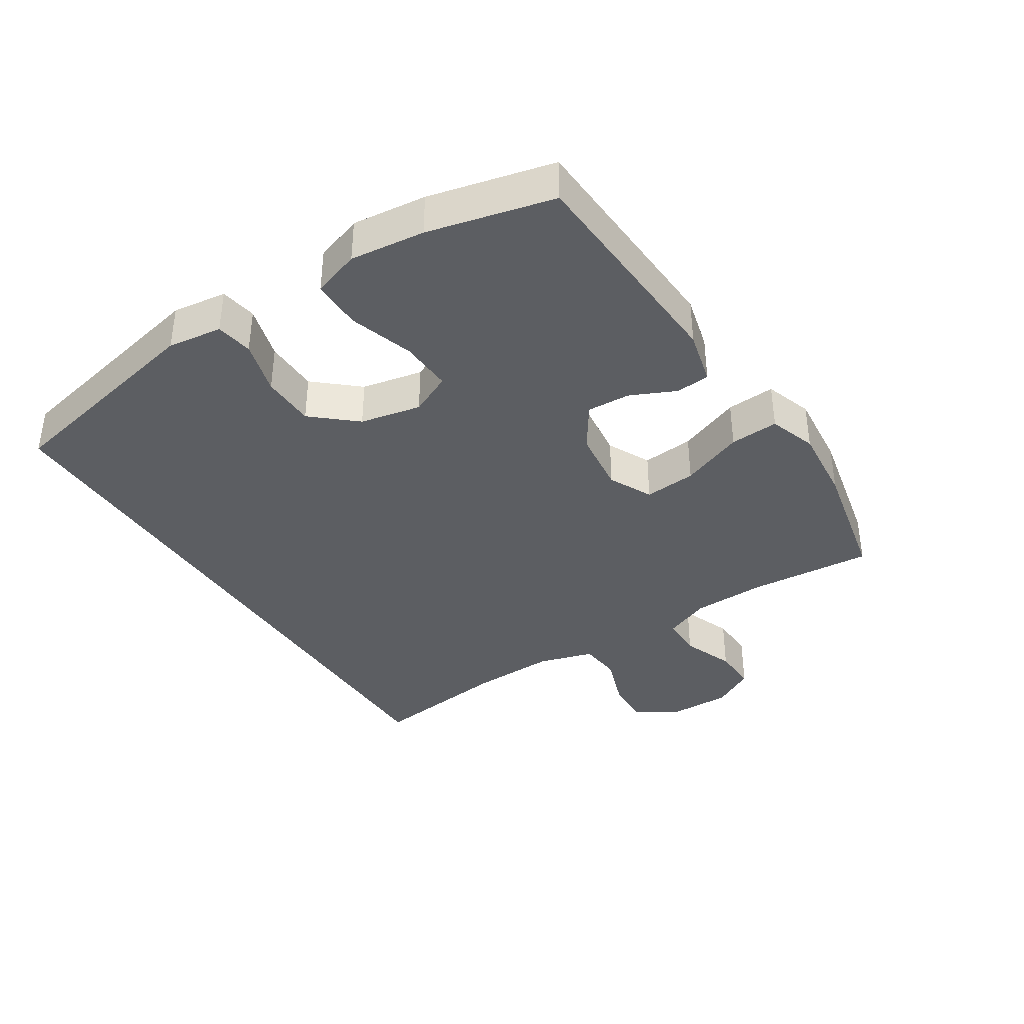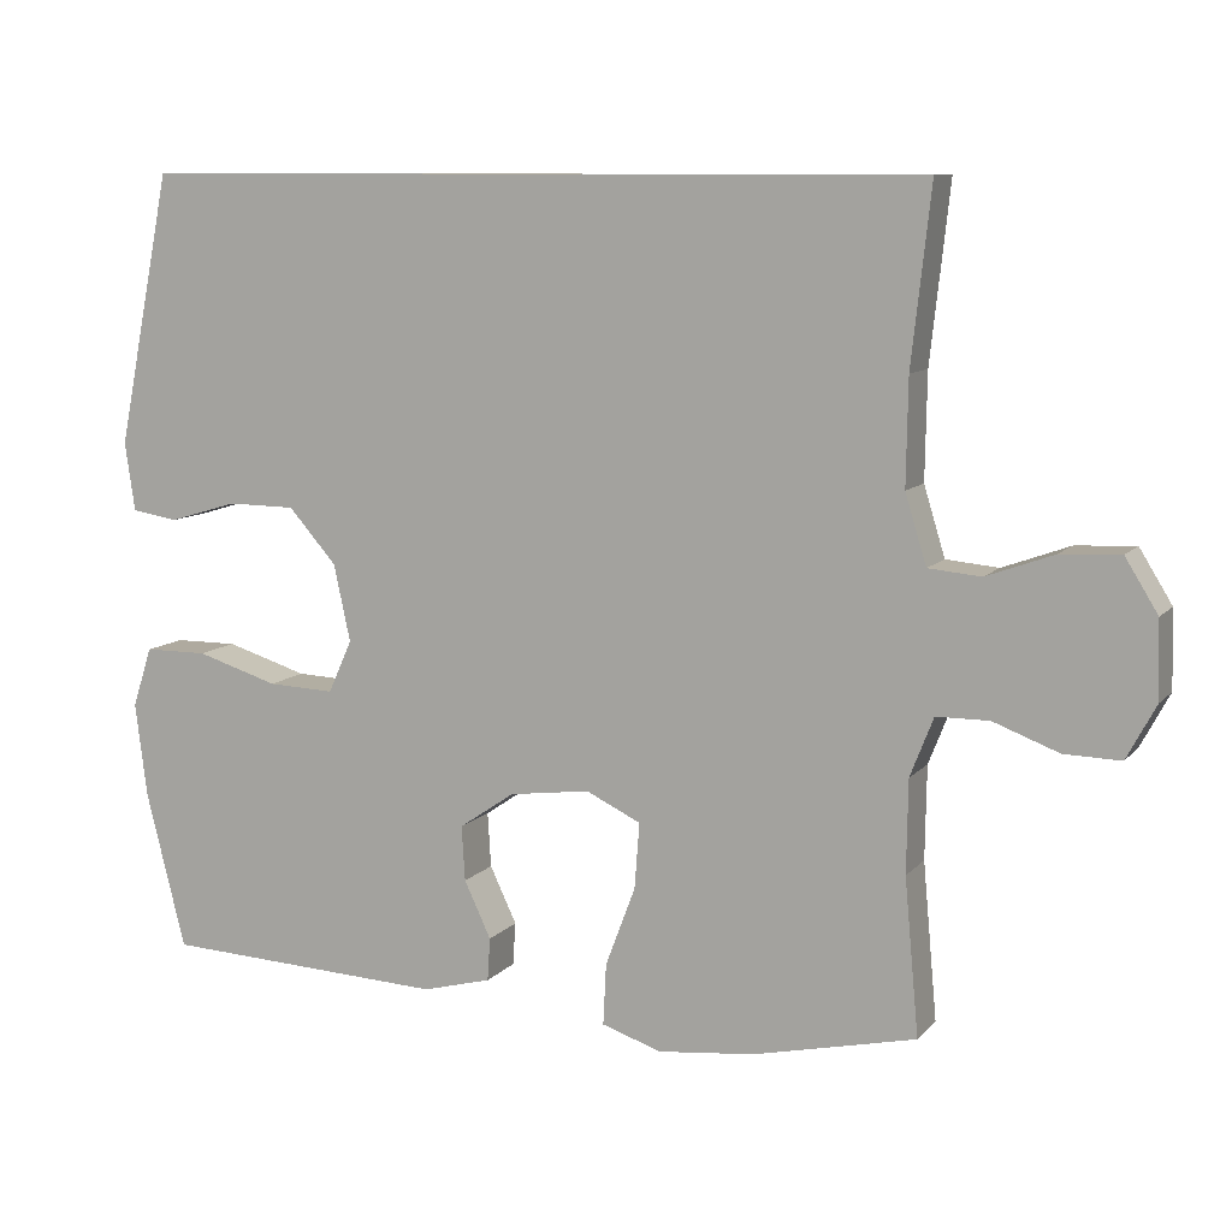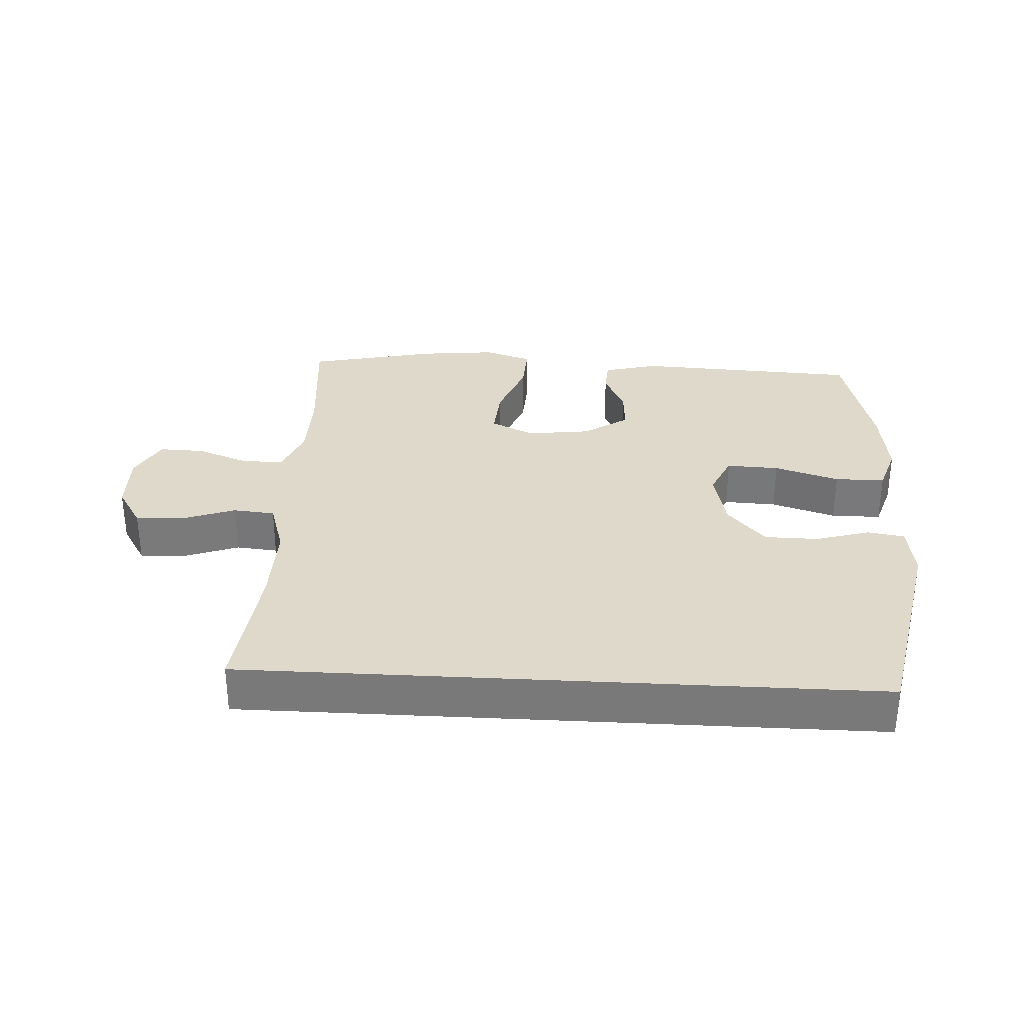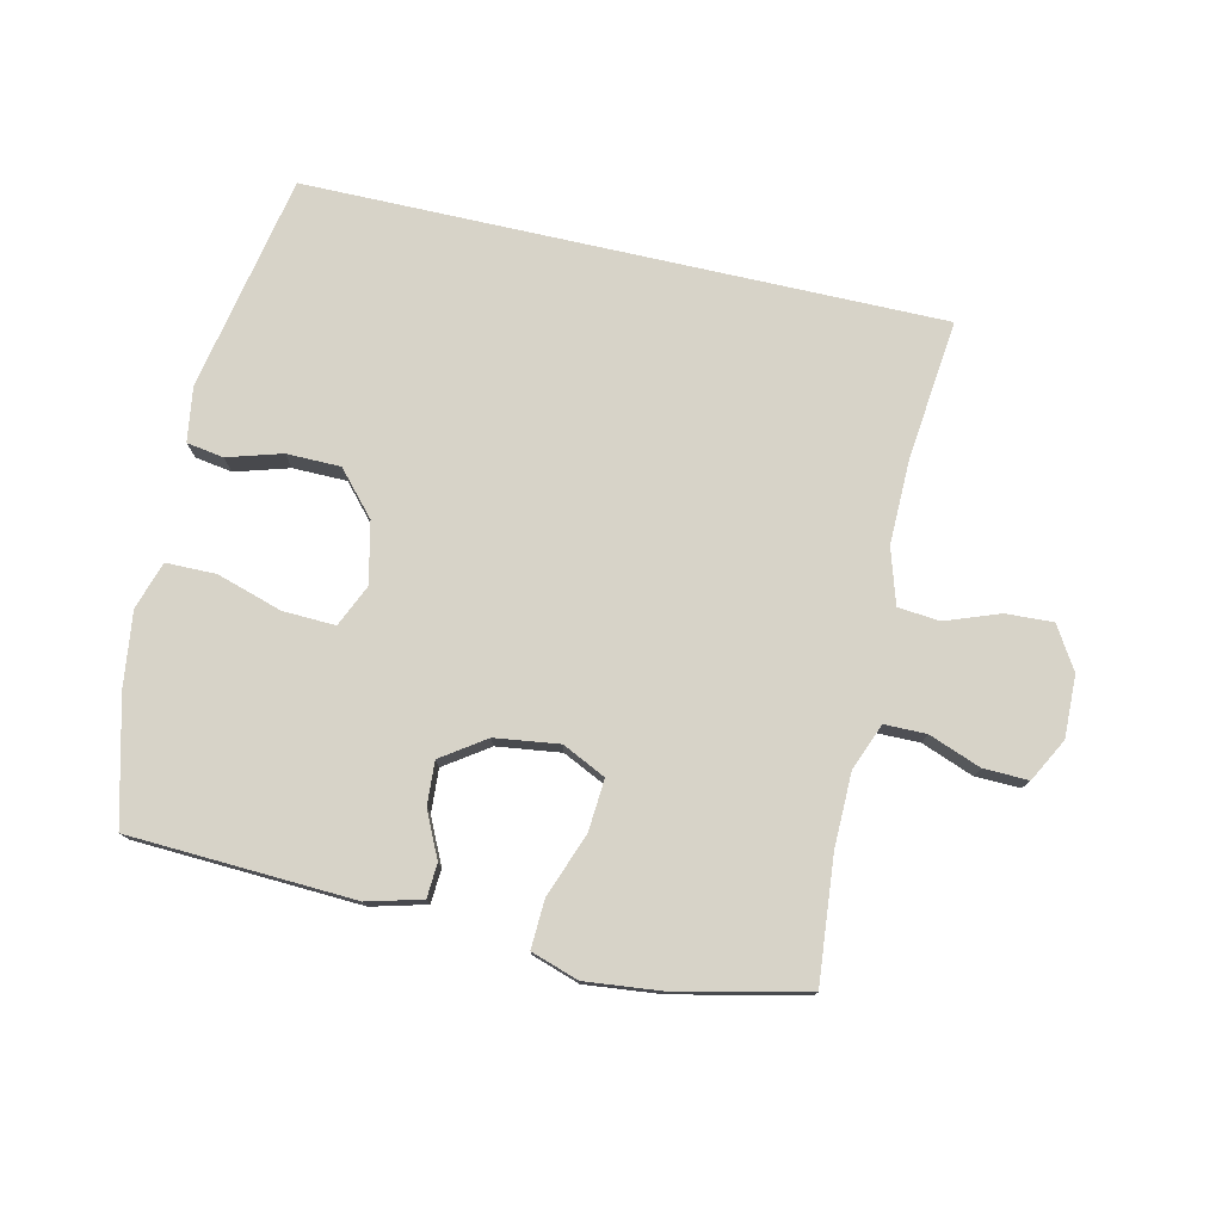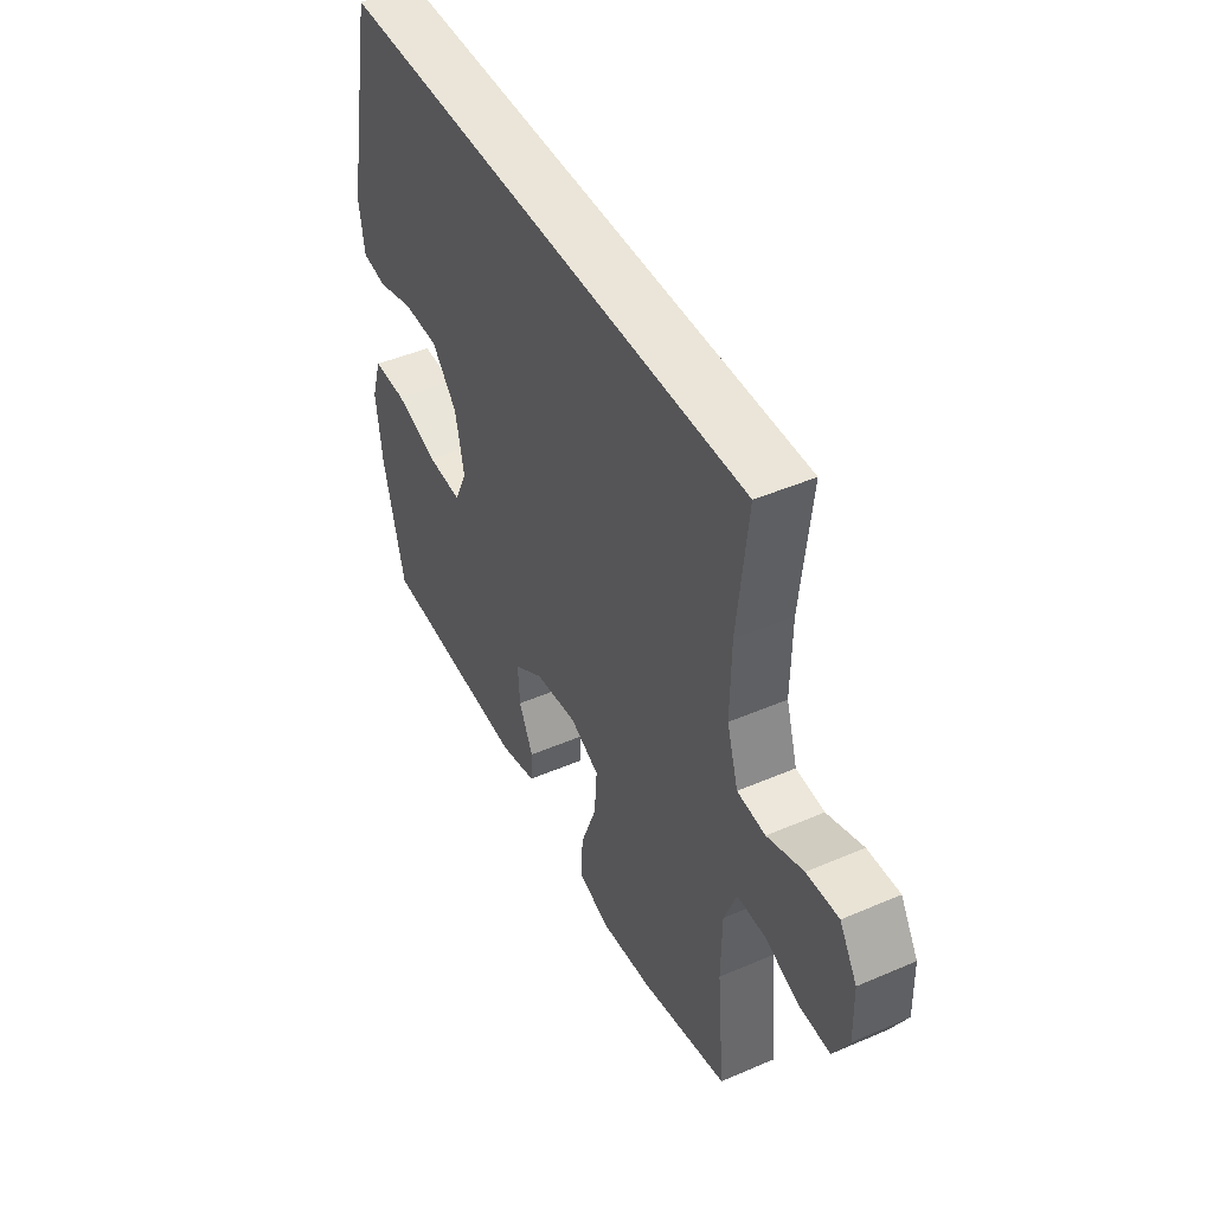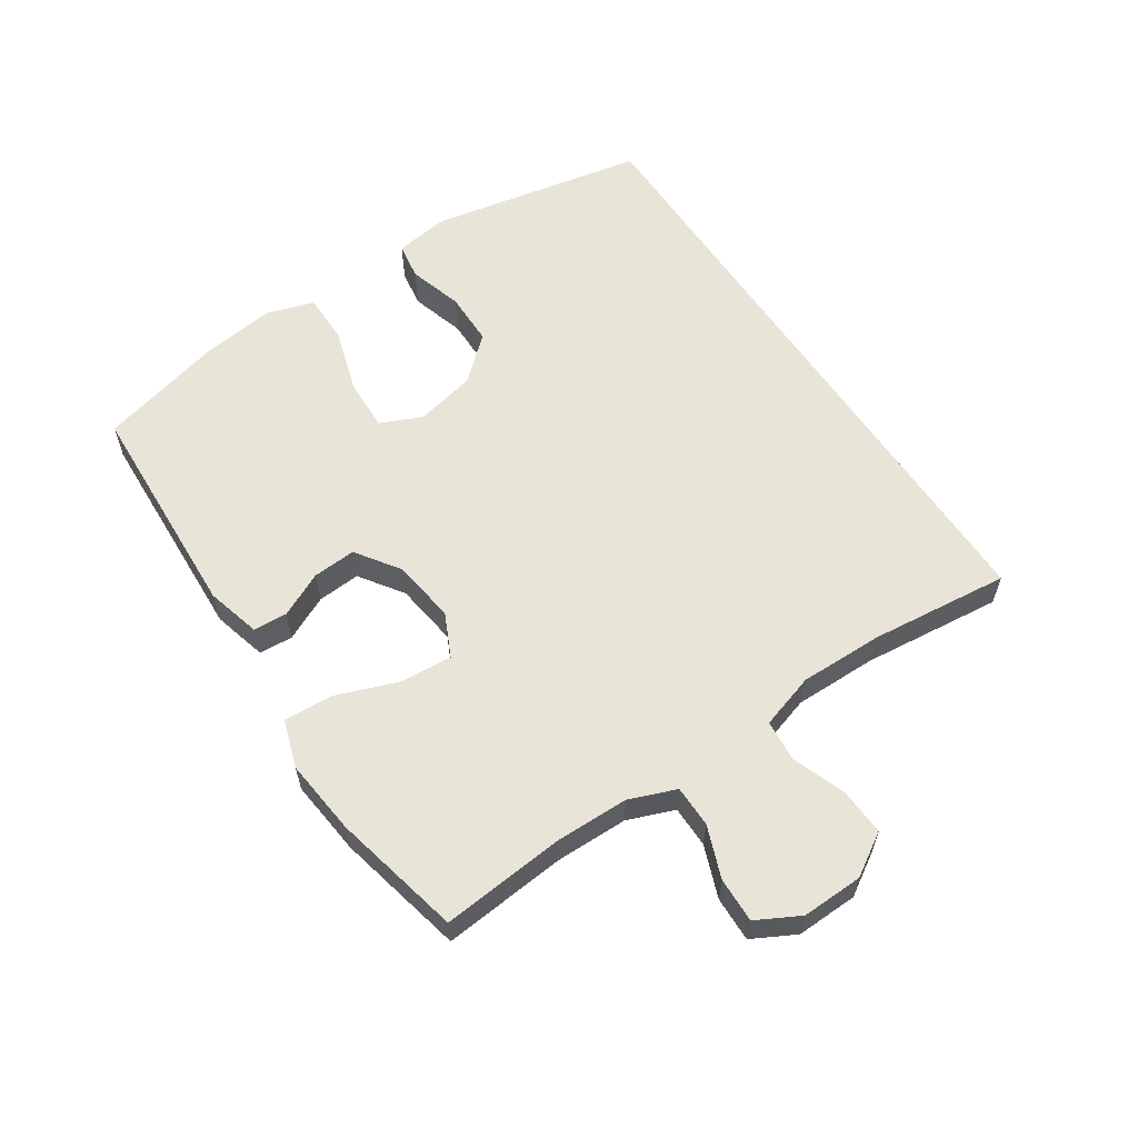
<metadata>
{"format":"obj","ext":"obj","renderer":"f3d","projection":"perspective","resolution":1024,"background":"white","views":[{"elev":-38.2,"azim":123.1,"up":"+Y"},{"elev":9.5,"azim":-157.0,"up":"+Z"},{"elev":31.8,"azim":3.2,"up":"+Y"},{"elev":77.2,"azim":-167.3,"up":"+Y"},{"elev":45.3,"azim":-116.5,"up":"+Z"},{"elev":59.9,"azim":-123.8,"up":"+Y"}]}
</metadata>
<code>
o path1512
v 0.5811 0.0375 -0.3014
v 0.5958 0.0375 -0.1834
v 0.5714 0.0375 -0.1081
v 0.4921 0.0375 -0.1077
v 0.3893 0.0375 -0.1399
v 0.3059 0.0375 -0.1435
v 0.2759 0.0375 -0.0774
v 0.2968 0.0375 0.01932
v 0.3571 0.0375 0.0877
v 0.4426 0.0375 0.08876
v 0.5283 0.0375 0.06351
v 0.587 0.0375 0.07298
v 0.5995 0.0375 0.1592
v 0.5311 0.0375 0.5018
v -0.4708 0.0375 0.5018
v -0.4462 0.0375 0.28
v -0.4441 0.0375 0.1469
v -0.4708 0.0375 0.0594
v -0.5371 0.0375 0.05314
v -0.622 0.0375 0.08392
v -0.697 0.0375 0.08752
v -0.7382 0.0375 0.02051
v -0.7406 0.0375 -0.07733
v -0.704 0.0375 -0.1454
v -0.6328 0.0375 -0.1433
v -0.5502 0.0375 -0.112
v -0.4841 0.0375 -0.1123
v -0.4547 0.0375 -0.1867
v -0.453 0.0375 -0.3035
v -0.4708 0.0375 -0.4999
v -0.2658 0.0375 -0.5453
v -0.1447 0.0375 -0.5578
v -0.06935 0.0375 -0.5328
v -0.07323 0.0375 -0.4556
v -0.1109 0.0375 -0.3555
v -0.1172 0.0375 -0.2731
v -0.04839 0.0375 -0.24
v 0.05293 0.0375 -0.2531
v 0.1226 0.0375 -0.3007
v 0.1183 0.0375 -0.3695
v 0.08471 0.0375 -0.441
v 0.08816 0.0375 -0.4951
v 0.1746 0.0375 -0.5177
v 0.5311 0.0375 -0.4999
v 0.5811 -0.0375 -0.3014
v 0.5958 -0.0375 -0.1834
v 0.5714 -0.0375 -0.1081
v 0.4921 -0.0375 -0.1077
v 0.3893 -0.0375 -0.1399
v 0.3059 -0.0375 -0.1435
v 0.2759 -0.0375 -0.0774
v 0.2968 -0.0375 0.01932
v 0.3571 -0.0375 0.0877
v 0.4426 -0.0375 0.08876
v 0.5283 -0.0375 0.06351
v 0.587 -0.0375 0.07298
v 0.5995 -0.0375 0.1592
v 0.5311 -0.0375 0.5018
v -0.4708 -0.0375 0.5018
v -0.4462 -0.0375 0.28
v -0.4441 -0.0375 0.1469
v -0.4708 -0.0375 0.0594
v -0.5371 -0.0375 0.05314
v -0.622 -0.0375 0.08392
v -0.697 -0.0375 0.08752
v -0.7382 -0.0375 0.02051
v -0.7406 -0.0375 -0.07733
v -0.704 -0.0375 -0.1454
v -0.6328 -0.0375 -0.1433
v -0.5502 -0.0375 -0.112
v -0.4841 -0.0375 -0.1123
v -0.4547 -0.0375 -0.1867
v -0.453 -0.0375 -0.3035
v -0.4708 -0.0375 -0.4999
v -0.2658 -0.0375 -0.5453
v -0.1447 -0.0375 -0.5578
v -0.06935 -0.0375 -0.5328
v -0.07323 -0.0375 -0.4556
v -0.1109 -0.0375 -0.3555
v -0.1172 -0.0375 -0.2731
v -0.04839 -0.0375 -0.24
v 0.05293 -0.0375 -0.2531
v 0.1226 -0.0375 -0.3007
v 0.1183 -0.0375 -0.3695
v 0.08471 -0.0375 -0.441
v 0.08816 -0.0375 -0.4951
v 0.1746 -0.0375 -0.5177
v 0.5311 -0.0375 -0.4999
v -0.2658 0.0375 -0.5453
v -0.1447 0.0375 -0.5578
v -0.06935 0.0375 -0.5328
v -0.06935 0.0375 -0.5328
v -0.07323 0.0375 -0.4556
v -0.4708 0.0375 -0.4999
v -0.4708 0.0375 -0.4999
v 0.08816 0.0375 -0.4951
v 0.08816 0.0375 -0.4951
v 0.1746 0.0375 -0.5177
v 0.5311 0.0375 -0.4999
v 0.5311 0.0375 -0.4999
v 0.08471 0.0375 -0.441
v -0.1109 0.0375 -0.3555
v 0.1183 0.0375 -0.3695
v -0.453 0.0375 -0.3035
v 0.5811 0.0375 -0.3014
v 0.1226 0.0375 -0.3007
v -0.1172 0.0375 -0.2731
v -0.1172 0.0375 -0.2731
v -0.4547 0.0375 -0.1867
v 0.5958 0.0375 -0.1834
v 0.05293 0.0375 -0.2531
v -0.04839 0.0375 -0.24
v -0.4841 0.0375 -0.1123
v -0.4841 0.0375 -0.1123
v 0.3893 0.0375 -0.1399
v 0.3059 0.0375 -0.1435
v 0.3059 0.0375 -0.1435
v 0.5714 0.0375 -0.1081
v 0.5714 0.0375 -0.1081
v -0.7406 0.0375 -0.07733
v -0.704 0.0375 -0.1454
v -0.704 0.0375 -0.1454
v -0.6328 0.0375 -0.1433
v 0.2759 0.0375 -0.0774
v -0.5502 0.0375 -0.112
v 0.4921 0.0375 -0.1077
v 0.2968 0.0375 0.01932
v -0.7382 0.0375 0.02051
v 0.3571 0.0375 0.0877
v -0.697 0.0375 0.08752
v -0.697 0.0375 0.08752
v -0.622 0.0375 0.08392
v -0.5371 0.0375 0.05314
v -0.4708 0.0375 0.0594
v -0.4708 0.0375 0.0594
v -0.4441 0.0375 0.1469
v 0.4426 0.0375 0.08876
v 0.5283 0.0375 0.06351
v 0.587 0.0375 0.07298
v 0.587 0.0375 0.07298
v 0.5995 0.0375 0.1592
v -0.4462 0.0375 0.28
v -0.4708 0.0375 0.5018
v -0.4708 0.0375 0.5018
v 0.5311 0.0375 0.5018
v 0.5311 0.0375 0.5018
v -0.2658 -0.0375 -0.5453
v -0.1447 -0.0375 -0.5578
v -0.06935 -0.0375 -0.5328
v -0.06935 -0.0375 -0.5328
v -0.07323 -0.0375 -0.4556
v -0.4708 -0.0375 -0.4999
v -0.4708 -0.0375 -0.4999
v 0.08816 -0.0375 -0.4951
v 0.08816 -0.0375 -0.4951
v 0.1746 -0.0375 -0.5177
v 0.5311 -0.0375 -0.4999
v 0.5311 -0.0375 -0.4999
v 0.08471 -0.0375 -0.441
v -0.1109 -0.0375 -0.3555
v 0.1183 -0.0375 -0.3695
v -0.453 -0.0375 -0.3035
v 0.5811 -0.0375 -0.3014
v 0.1226 -0.0375 -0.3007
v -0.1172 -0.0375 -0.2731
v -0.1172 -0.0375 -0.2731
v -0.4547 -0.0375 -0.1867
v 0.5958 -0.0375 -0.1834
v 0.05293 -0.0375 -0.2531
v -0.04839 -0.0375 -0.24
v -0.4841 -0.0375 -0.1123
v -0.4841 -0.0375 -0.1123
v 0.3893 -0.0375 -0.1399
v 0.3059 -0.0375 -0.1435
v 0.3059 -0.0375 -0.1435
v 0.5714 -0.0375 -0.1081
v 0.5714 -0.0375 -0.1081
v -0.7406 -0.0375 -0.07733
v -0.704 -0.0375 -0.1454
v -0.704 -0.0375 -0.1454
v -0.6328 -0.0375 -0.1433
v 0.2759 -0.0375 -0.0774
v -0.5502 -0.0375 -0.112
v 0.4921 -0.0375 -0.1077
v 0.2968 -0.0375 0.01932
v -0.7382 -0.0375 0.02051
v 0.3571 -0.0375 0.0877
v -0.697 -0.0375 0.08752
v -0.697 -0.0375 0.08752
v -0.622 -0.0375 0.08392
v -0.5371 -0.0375 0.05314
v -0.4708 -0.0375 0.0594
v -0.4708 -0.0375 0.0594
v -0.4441 -0.0375 0.1469
v 0.4426 -0.0375 0.08876
v 0.5283 -0.0375 0.06351
v 0.587 -0.0375 0.07298
v 0.587 -0.0375 0.07298
v 0.5995 -0.0375 0.1592
v -0.4462 -0.0375 0.28
v -0.4708 -0.0375 0.5018
v -0.4708 -0.0375 0.5018
v 0.5311 -0.0375 0.5018
v 0.5311 -0.0375 0.5018
f 179 181 178
f 170 185 194
f 200 187 201
f 148 151 147
f 186 181 190
f 161 157 174
f 162 165 167
f 199 196 197
f 160 147 151
f 201 187 203
f 169 164 182
f 160 162 147
f 191 171 192
f 184 163 168
f 165 162 160
f 170 169 182
f 178 181 186
f 203 195 199
f 185 187 200
f 147 162 152
f 182 164 174
f 190 183 191
f 156 159 154
f 149 151 148
f 164 161 174
f 163 173 157
f 157 161 156
f 192 170 194
f 171 165 192
f 192 165 170
f 195 196 199
f 173 163 184
f 183 171 191
f 186 190 188
f 194 185 200
f 184 168 176
f 183 190 181
f 203 187 195
f 161 159 156
f 185 170 182
f 167 165 171
f 174 157 173
f 31 32 76 75
f 32 92 150 76
f 33 34 78 77
f 95 31 75 153
f 97 43 87 155
f 43 100 158 87
f 41 42 86 85
f 34 35 79 78
f 40 41 85 84
f 29 30 74 73
f 44 1 45 88
f 39 40 84 83
f 35 108 166 79
f 28 29 73 72
f 1 2 46 45
f 38 39 83 82
f 36 37 81 80
f 37 38 82 81
f 114 28 72 172
f 5 117 175 49
f 2 119 177 46
f 23 122 180 67
f 24 25 69 68
f 6 7 51 50
f 25 26 70 69
f 4 5 49 48
f 3 4 48 47
f 26 27 71 70
f 7 8 52 51
f 22 23 67 66
f 8 9 53 52
f 131 22 66 189
f 20 21 65 64
f 19 20 64 63
f 135 19 63 193
f 17 18 62 61
f 10 11 55 54
f 11 140 198 55
f 12 13 57 56
f 9 10 54 53
f 16 17 61 60
f 144 16 60 202
f 146 15 59 204
f 13 14 58 57
f 121 120 123
f 112 136 127
f 142 143 129
f 90 89 93
f 128 132 123
f 103 116 99
f 104 109 107
f 141 139 138
f 102 93 89
f 143 145 129
f 111 124 106
f 102 89 104
f 133 134 113
f 126 110 105
f 107 102 104
f 112 124 111
f 120 128 123
f 145 141 137
f 127 142 129
f 89 94 104
f 124 116 106
f 132 133 125
f 98 96 101
f 91 90 93
f 106 116 103
f 105 99 115
f 99 98 103
f 134 136 112
f 113 134 107
f 134 112 107
f 137 141 138
f 115 126 105
f 125 133 113
f 128 130 132
f 136 142 127
f 126 118 110
f 125 123 132
f 145 137 129
f 103 98 101
f 127 124 112
f 109 113 107
f 116 115 99

</code>
